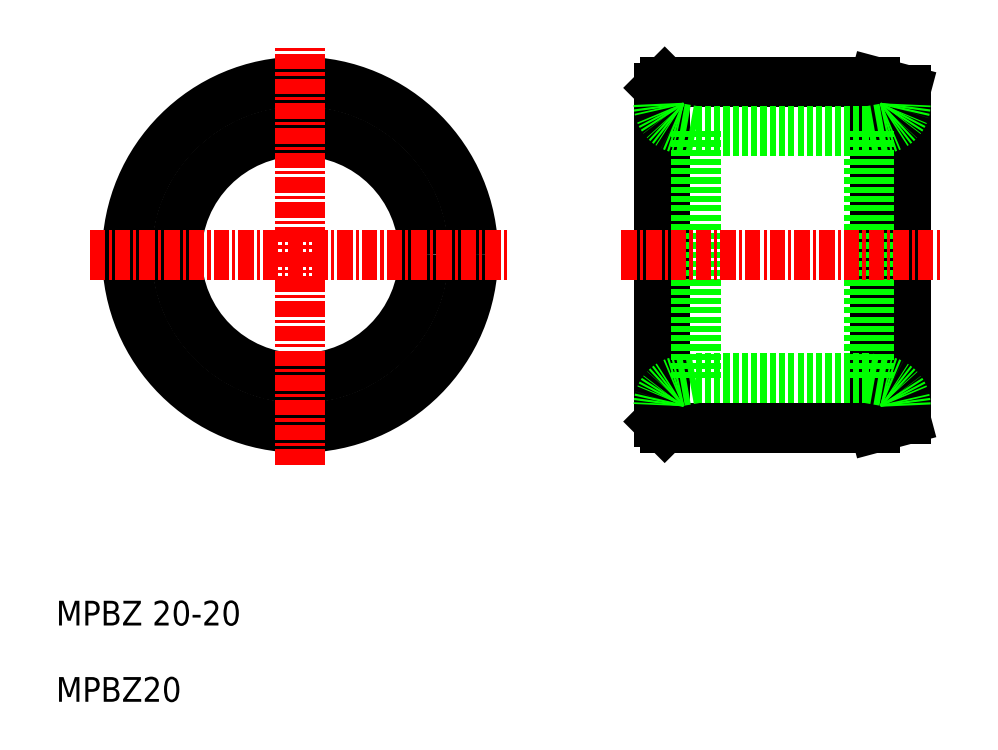
<metadata>
{"format":"dxf","ext":"dxf","renderer":"ezdxf+matplotlib","layout":"modelspace","background":"white","min_lineweight":24,"dpi":150}
</metadata>
<code>
0
SECTION
2
ENTITIES
0
LINE
8
0
10
70.27
20
82.34
30
0
11
70.27
21
54.34
31
0
0
LINE
8
0
10
87.27
20
82.34
30
0
11
87.27
21
54.34
31
0
0
LINE
8
0
10
69.77
20
81.84
30
0
11
69.77
21
54.84
31
0
0
LINE
8
0
10
89.77
20
55.01
30
0
11
89.77
21
81.67
31
0
0
CIRCLE
8
0
10
40.77
20
68.34
30
0
40
14
0
CIRCLE
8
0
10
40.77
20
68.34
30
0
40
10
0
LINE
8
0
10
86.77
20
78.34
30
0
11
86.77
21
58.34
31
0
0
LINE
8
0
10
72.77
20
78.34
30
0
11
72.77
21
58.34
31
0
0
LINE
8
CENTER
10
40.77
20
51.34
30
0
11
40.77
21
85.34
31
0
0
TEXT
8
0
10
21.02
20
38.34
30
0
40
2
1
MPBZ 20-20
0
TEXT
8
0
10
21.02
20
32.16
30
0
40
2
1
MPBZ20
0
LINE
8
CENTER
10
23.77
20
68.34
30
0
11
57.77
21
68.34
31
0
0
LINE
8
0
10
70.27
20
54.34
30
0
11
87.27
21
54.34
31
0
0
LINE
8
0
10
72.77
20
58.34
30
0
11
86.77
21
58.34
31
0
0
LINE
8
CENTER
10
66.77
20
68.34
30
0
11
92.77
21
68.34
31
0
0
LINE
8
0
10
89.77
20
55.01
30
0
11
87.27
21
54.34
31
0
0
LINE
8
0
10
87.27
20
82.34
30
0
11
70.27
21
82.34
31
0
0
LINE
8
0
10
72.77
20
78.34
30
0
11
86.77
21
78.34
31
0
0
LINE
8
0
10
89.77
20
81.67
30
0
11
87.27
21
82.34
31
0
0
LINE
8
0
10
69.77
20
54.84
30
0
11
70.27
21
54.34
31
0
0
LINE
8
0
10
69.77
20
81.84
30
0
11
70.27
21
82.34
31
0
0
LINE
8
0
10
72.77
20
78.34
30
0
11
71.42
21
78.57
31
0
0
ARC
8
0
10
71.77
20
80.54
30
0
40
2
50
180
51
260
0
ARC
8
0
10
71.77
20
56.13
30
0
40
2
50
100
51
180
0
LINE
8
0
10
72.77
20
58.34
30
0
11
71.42
21
58.1
31
0
0
ARC
8
0
10
87.77
20
80.54
30
0
40
2
50
280
51
360
0
LINE
8
0
10
86.77
20
78.34
30
0
11
88.12
21
78.57
31
0
0
ARC
8
0
10
87.77
20
56.13
30
0
40
2
50
5.79e-14
51
80
0
LINE
8
0
10
86.77
20
58.34
30
0
11
88.12
21
58.1
31
0
0
ENDSEC
0
EOF

</code>
